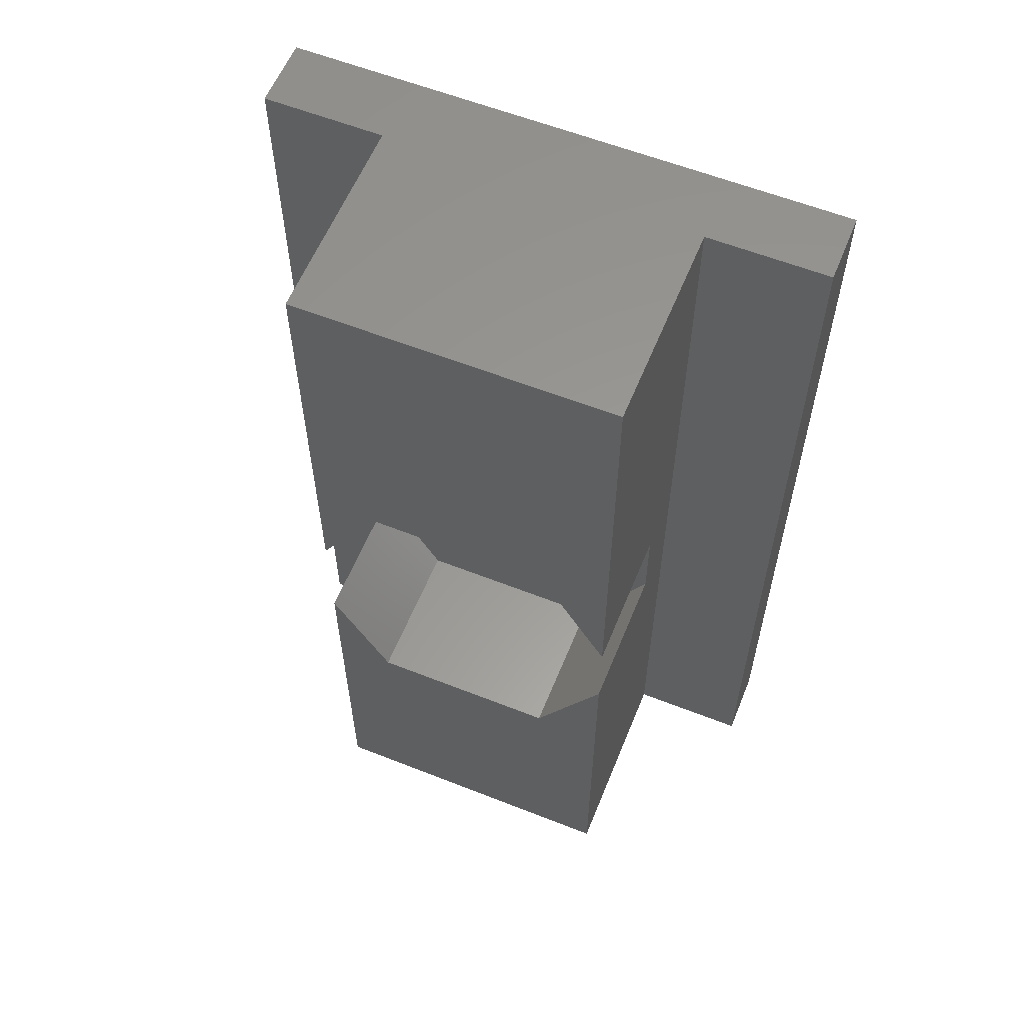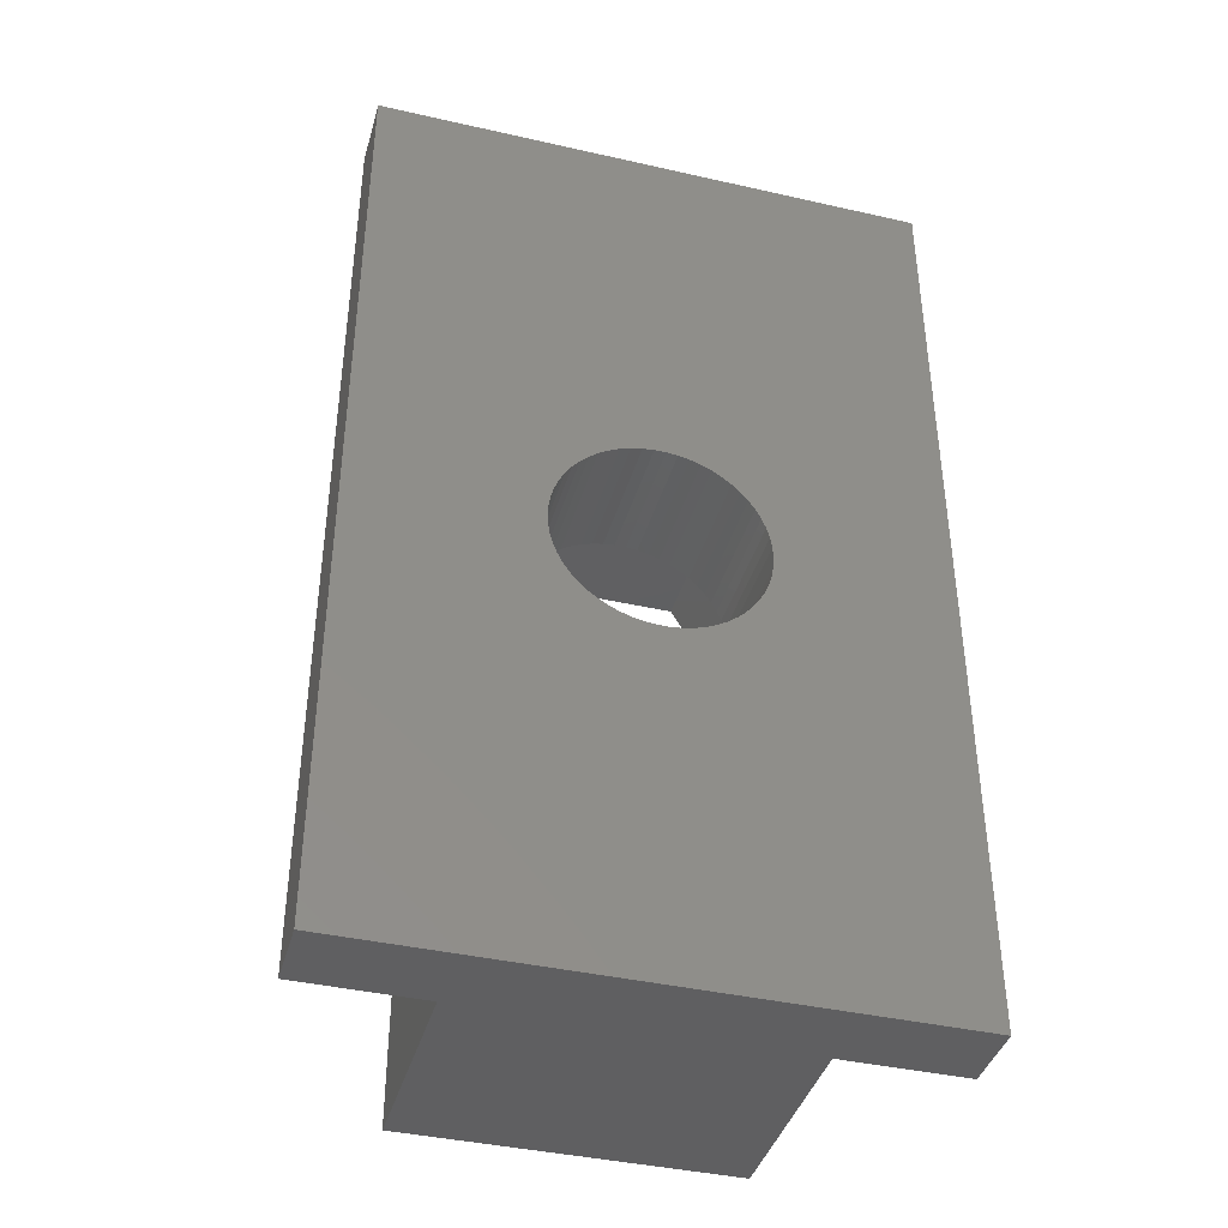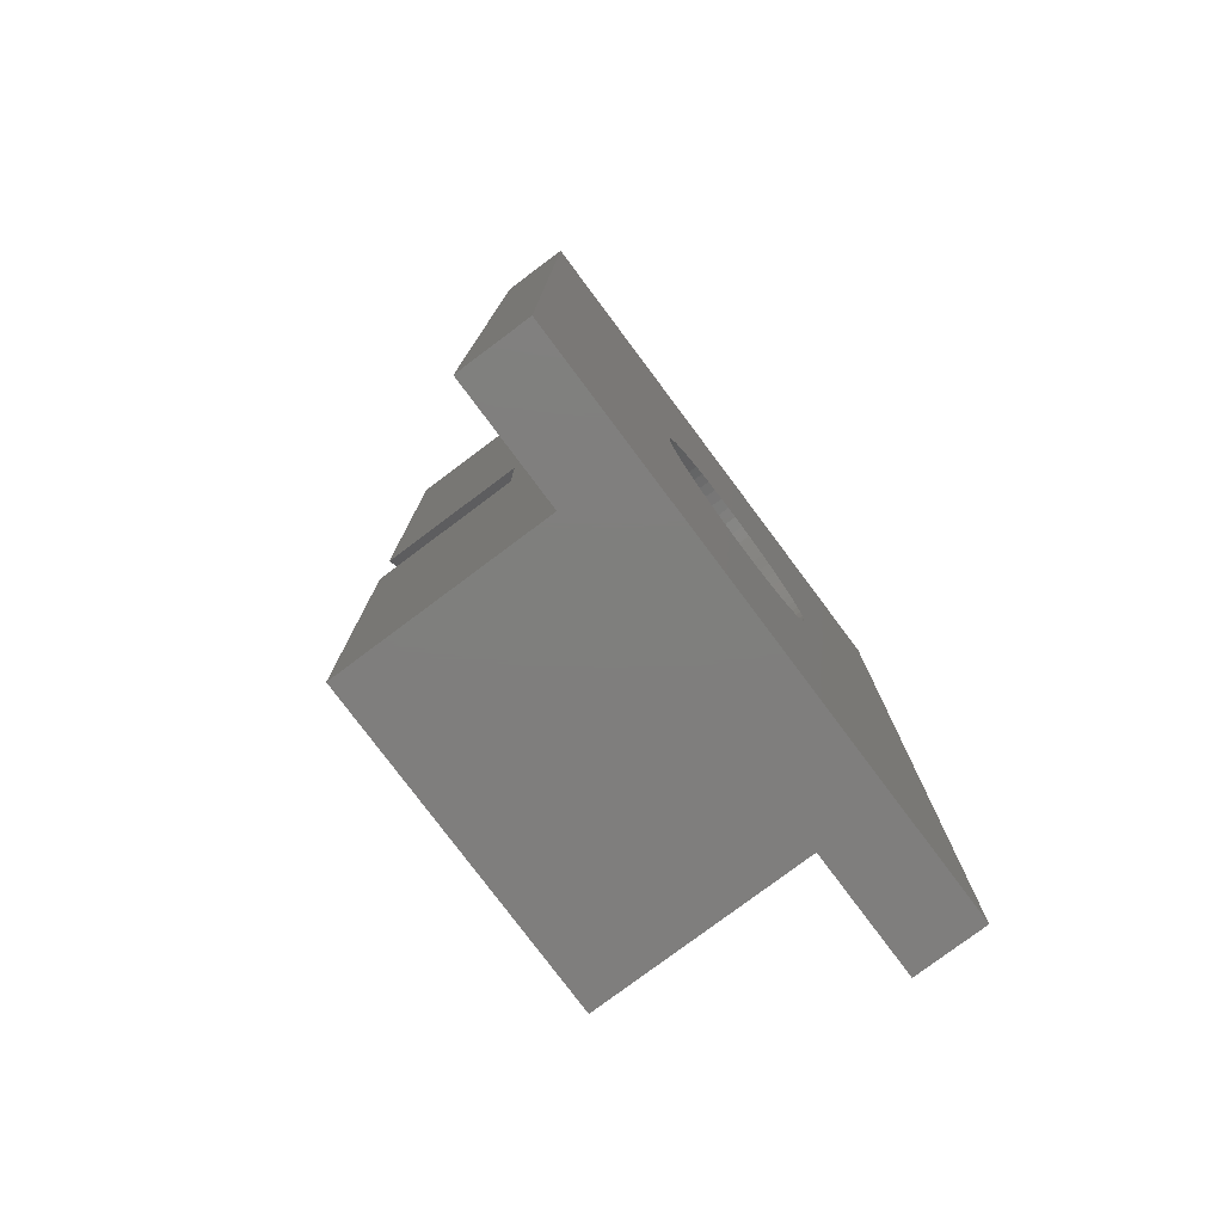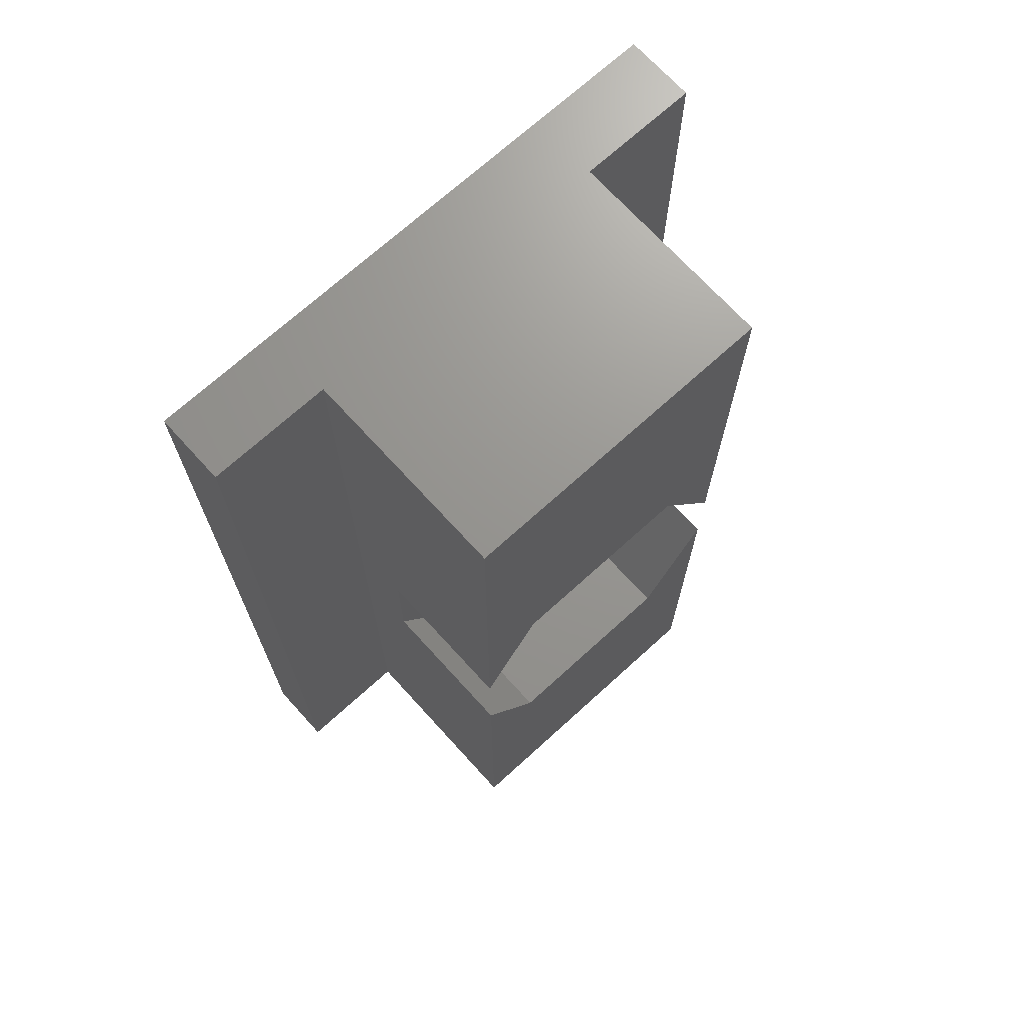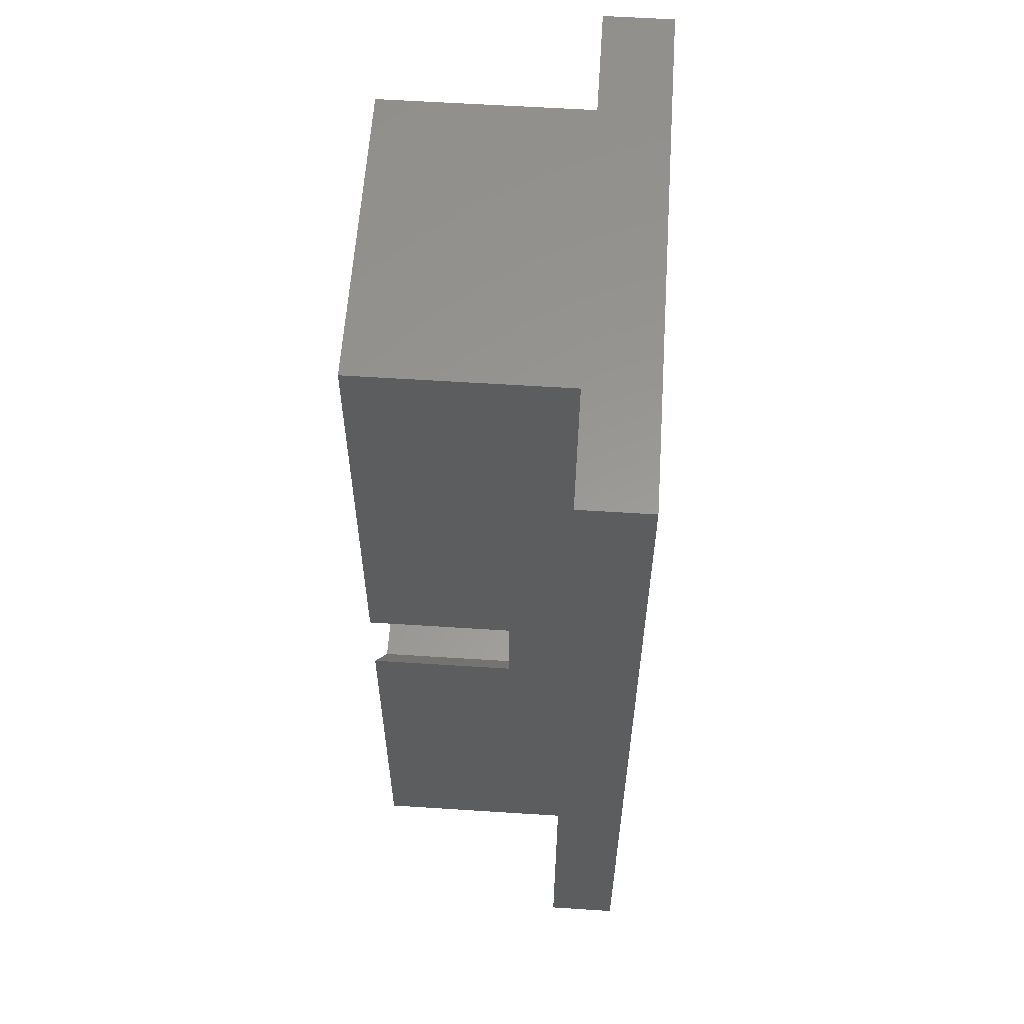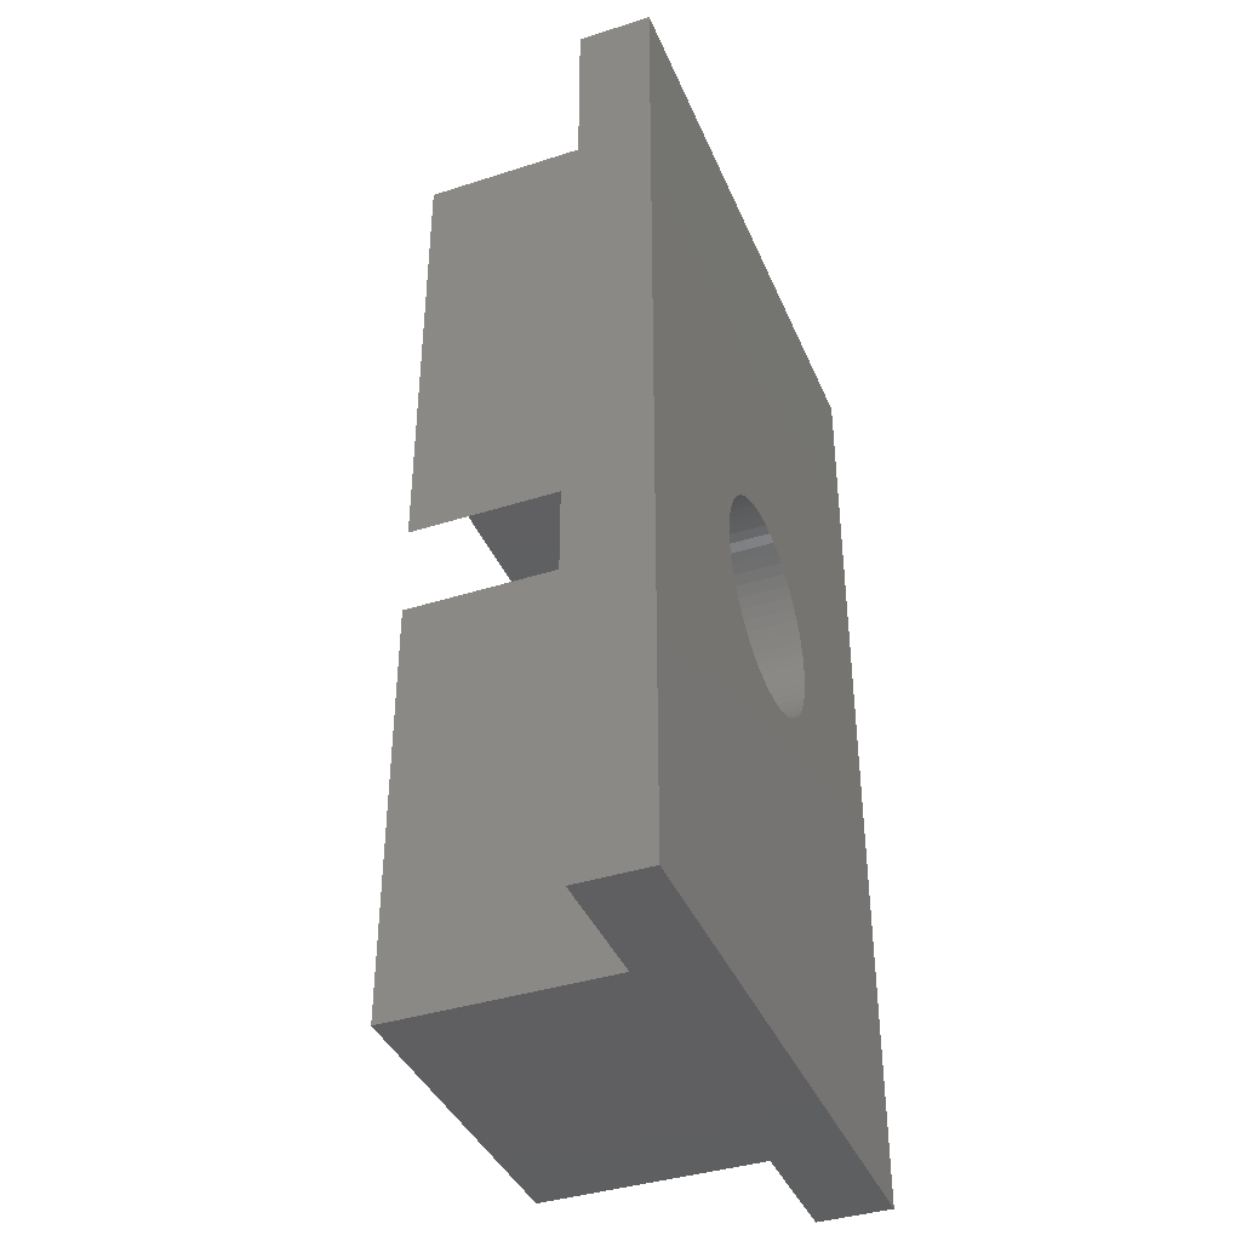
<metadata>
{"format":"stl","ext":"stl","renderer":"f3d","projection":"perspective","resolution":1024,"background":"white","views":[{"elev":59.4,"azim":22.1,"up":"+Y"},{"elev":-40.3,"azim":164.4,"up":"+Y"},{"elev":-78.7,"azim":126.8,"up":"+Y"},{"elev":70.6,"azim":-42.3,"up":"+Y"},{"elev":59.1,"azim":93.8,"up":"+Y"},{"elev":-39.8,"azim":111.6,"up":"+Y"}]}
</metadata>
<code>
# stl→obj: 154 verts, 308 faces
v -3.398 -10.25 1.5
v 3.398 -10.25 5.99
v -3.398 -10.25 5.99
v 3.398 10.25 1.5
v -3.398 10.25 5.99
v 3.398 10.25 5.99
v 6 -10.25 1.5
v 6 10.25 1.335e-05
v 6 10.25 1.5
v -6 -10.25 1.5
v -6 10.25 1.335e-05
v -6 -10.25 0
v 3.398 -10.25 1.5
v -6 10.25 1.5
v -3.398 10.25 1.5
v -2.178 0.1984 6.676e-06
v -2.09 0.4199 7.629e-06
v 1.932 -4.008 5.99
v 1.932 2.998 5.99
v -2.113 2.998 5.99
v 2.099 -0.743 2.847
v 2.112 -0.5049 6.676e-06
v 2.099 -0.743 6.676e-06
v 2.06 -0.9784 2.847
v 2.06 -0.9784 5.722e-06
v 1.996 -1.208 2.847
v 1.996 -1.208 5.722e-06
v 1.908 -1.43 2.847
v 1.908 -1.43 5.722e-06
v 1.796 -1.64 2.847
v 1.796 -1.64 5.722e-06
v 1.663 -1.838 2.847
v 1.663 -1.838 5.722e-06
v 1.508 -2.02 2.847
v 1.508 -2.02 5.722e-06
v 1.335 -2.184 2.847
v 1.335 -2.184 5.722e-06
v 1.145 -2.328 2.847
v 1.145 -2.328 5.722e-06
v 0.4984 -2.627 2.847
v 0.7244 -2.551 4.768e-06
v 0.4984 -2.627 4.768e-06
v 0.9409 -2.451 2.847
v 0.9409 -2.451 4.768e-06
v 0.7244 -2.551 2.847
v 0.2655 -2.678 2.847
v 0.2655 -2.678 4.768e-06
v 0.02842 -2.704 2.847
v 0.02842 -2.704 4.768e-06
v -0.2101 -2.704 4.768e-06
v -0.2101 -2.704 2.847
v -0.4472 -2.678 4.768e-06
v -0.4472 -2.678 2.847
v -0.6801 -2.627 4.768e-06
v -0.6801 -2.627 2.847
v -0.9061 -2.551 4.768e-06
v -0.9061 -2.551 2.847
v -1.123 -2.451 4.768e-06
v -1.123 -2.451 2.847
v -1.844 -1.838 2.847
v -1.978 -1.64 5.722e-06
v -1.978 -1.64 2.847
v -1.69 -2.02 2.847
v -1.844 -1.838 5.722e-06
v -2.09 -1.43 2.847
v -2.09 -1.43 5.722e-06
v -2.178 -1.208 5.722e-06
v -2.178 -1.208 2.847
v -2.242 -0.9784 5.722e-06
v -2.242 -0.9784 2.847
v -2.281 -0.743 6.676e-06
v -2.281 -0.743 2.847
v -2.293 -0.5049 2.847
v -2.293 -0.5049 6.676e-06
v -1.327 -2.328 5.722e-06
v -1.327 -2.328 2.847
v -1.517 -2.184 5.722e-06
v -1.517 -2.184 2.847
v -1.69 -2.02 5.722e-06
v -3.398 0.7734 2.847
v -1.844 0.8281 2.847
v -1.69 1.01 7.629e-06
v -1.69 1.01 2.847
v -1.517 1.174 7.629e-06
v -1.517 1.174 2.847
v -1.327 1.318 2.847
v -1.327 1.318 7.629e-06
v -1.978 0.6307 2.847
v -1.844 0.8281 7.629e-06
v -2.09 0.4199 2.847
v -1.978 0.6307 7.629e-06
v -2.178 0.1984 2.847
v -2.281 -0.2668 6.676e-06
v -2.281 -0.2668 2.847
v -2.242 -0.03141 2.847
v -2.242 -0.03141 6.676e-06
v 0.9409 1.441 2.847
v 0.8327 1.491 7.629e-06
v 0.9409 1.441 7.629e-06
v 0.8047 1.504 2.847
v 0.7244 1.541 7.629e-06
v 0.7244 1.541 2.847
v 0.4984 1.617 7.629e-06
v 0.2655 1.669 2.847
v 0.02841 1.694 7.629e-06
v 0.2655 1.669 7.629e-06
v -0.4472 1.669 2.847
v -0.2101 1.694 7.629e-06
v -0.2101 1.694 2.847
v -1.123 1.441 7.629e-06
v -1.123 1.441 2.847
v -1.042 1.478 2.847
v -1.014 1.491 7.629e-06
v -0.9061 1.541 2.847
v -0.9061 1.541 7.629e-06
v -0.8223 1.57 2.847
v -0.793 1.579 7.629e-06
v -0.6801 1.617 2.847
v -0.6801 1.617 7.629e-06
v -0.4472 1.669 7.629e-06
v 0.02841 1.694 2.847
v 0.4984 1.617 2.847
v 3.398 0.4588 2.847
v 3.398 0.4588 5.99
v 1.663 0.8281 2.847
v 1.508 1.01 7.629e-06
v 1.663 0.8281 7.629e-06
v 1.508 1.01 2.847
v 1.335 1.174 7.629e-06
v 1.335 1.174 2.847
v 1.145 1.318 7.629e-06
v 1.145 1.318 2.847
v 2.099 -0.2667 2.847
v 2.06 -0.0314 6.676e-06
v 2.099 -0.2668 6.676e-06
v 1.996 0.1984 2.847
v 2.06 -0.0314 2.847
v 1.908 0.4199 7.629e-06
v 1.996 0.1984 6.676e-06
v 2.112 -0.5049 2.847
v 1.796 0.6307 2.847
v 1.796 0.6307 7.629e-06
v 1.908 0.42 2.847
v -2.113 2.998 2.847
v -3.398 0.7734 5.99
v 1.932 2.998 2.847
v -2.113 -4.008 5.99
v -3.398 -1.783 2.847
v -3.398 -1.783 5.99
v 1.932 -4.008 2.847
v -2.113 -4.008 2.847
v 3.398 -1.469 2.847
v 3.398 -1.469 5.99
v 6 -10.25 0
f 1 2 3
f 4 5 6
f 7 8 9
f 10 11 12
f 7 4 13
f 14 1 15
f 16 11 17
f 18 3 2
f 19 5 20
f 21 22 23
f 24 23 25
f 26 25 27
f 28 27 29
f 30 29 31
f 32 31 33
f 34 33 35
f 36 35 37
f 38 37 39
f 40 41 42
f 43 39 44
f 45 44 41
f 46 42 47
f 48 47 49
f 48 50 51
f 51 52 53
f 53 54 55
f 55 56 57
f 57 58 59
f 60 61 62
f 63 64 60
f 65 61 66
f 65 67 68
f 68 69 70
f 70 71 72
f 73 71 74
f 59 75 76
f 76 77 78
f 78 79 63
f 80 5 15
f 81 82 83
f 83 84 85
f 86 84 87
f 88 89 81
f 90 91 88
f 92 17 90
f 73 93 94
f 95 93 96
f 95 16 92
f 97 98 99
f 100 101 98
f 102 103 101
f 104 105 106
f 107 108 109
f 86 110 111
f 112 110 113
f 114 113 115
f 116 115 117
f 118 117 119
f 118 120 107
f 121 108 105
f 122 106 103
f 123 6 124
f 125 126 127
f 128 129 126
f 130 131 129
f 132 99 131
f 133 134 135
f 136 134 137
f 136 138 139
f 140 135 22
f 141 127 142
f 143 142 138
f 90 80 92
f 144 145 80
f 19 144 146
f 147 148 149
f 147 150 151
f 152 18 153
f 124 146 123
f 12 1 10
f 154 1 12
f 13 154 7
f 13 1 154
f 2 1 13
f 8 4 9
f 11 4 8
f 15 11 14
f 15 4 11
f 5 4 15
f 8 7 154
f 11 10 14
f 4 7 9
f 1 14 10
f 75 154 12
f 58 154 75
f 56 154 58
f 54 154 56
f 52 154 54
f 50 154 52
f 49 154 50
f 47 154 49
f 42 154 47
f 41 154 42
f 44 154 41
f 39 154 44
f 37 154 39
f 12 77 75
f 35 154 37
f 12 79 77
f 33 154 35
f 12 64 79
f 31 154 33
f 12 61 64
f 29 154 31
f 12 66 61
f 27 154 29
f 27 8 154
f 25 8 27
f 23 8 25
f 22 8 23
f 135 8 22
f 134 8 135
f 139 8 134
f 138 8 139
f 142 8 138
f 127 8 142
f 126 8 127
f 126 11 8
f 129 11 126
f 131 11 129
f 99 11 131
f 98 11 99
f 101 11 98
f 103 11 101
f 106 11 103
f 105 11 106
f 108 11 105
f 120 11 108
f 119 11 120
f 117 11 119
f 115 11 117
f 113 11 115
f 110 11 113
f 87 11 110
f 84 11 87
f 82 11 84
f 89 11 82
f 91 11 89
f 17 11 91
f 12 67 66
f 11 67 12
f 11 69 67
f 11 71 69
f 11 74 71
f 11 93 74
f 11 96 93
f 11 16 96
f 3 147 149
f 18 2 153
f 3 18 147
f 20 5 145
f 6 19 124
f 5 19 6
f 22 21 140
f 23 24 21
f 25 26 24
f 27 28 26
f 29 30 28
f 31 32 30
f 33 34 32
f 35 36 34
f 37 38 36
f 41 40 45
f 39 43 38
f 44 45 43
f 42 46 40
f 47 48 46
f 50 48 49
f 52 51 50
f 54 53 52
f 56 55 54
f 58 57 56
f 61 60 64
f 64 63 79
f 61 65 62
f 67 65 66
f 69 68 67
f 71 70 69
f 71 73 72
f 75 59 58
f 77 76 75
f 79 78 77
f 148 3 149
f 148 1 3
f 148 15 1
f 80 15 148
f 5 80 145
f 82 81 89
f 84 83 82
f 84 86 85
f 89 88 91
f 91 90 17
f 17 92 16
f 93 73 74
f 93 95 94
f 16 95 96
f 98 97 100
f 101 100 102
f 103 102 122
f 105 104 121
f 108 107 120
f 110 86 87
f 110 112 111
f 113 114 112
f 115 116 114
f 117 118 116
f 120 118 119
f 108 121 109
f 106 122 104
f 2 152 153
f 13 152 2
f 4 152 13
f 4 123 152
f 6 123 4
f 126 125 128
f 129 128 130
f 131 130 132
f 99 132 97
f 134 133 137
f 134 136 139
f 138 136 143
f 135 140 133
f 127 141 125
f 142 143 141
f 68 80 148
f 70 80 68
f 72 80 70
f 73 80 72
f 94 80 73
f 95 80 94
f 92 80 95
f 151 68 148
f 151 65 68
f 151 62 65
f 151 60 62
f 151 63 60
f 151 78 63
f 151 76 78
f 151 59 76
f 150 59 151
f 150 57 59
f 150 55 57
f 150 53 55
f 150 51 53
f 150 48 51
f 150 46 48
f 150 40 46
f 150 45 40
f 152 45 150
f 152 43 45
f 152 38 43
f 152 36 38
f 152 34 36
f 152 32 34
f 152 30 32
f 152 28 30
f 152 26 28
f 123 26 152
f 123 24 26
f 123 21 24
f 123 140 21
f 123 133 140
f 123 137 133
f 146 137 123
f 146 136 137
f 146 143 136
f 146 141 143
f 146 125 141
f 146 128 125
f 146 130 128
f 146 132 130
f 146 97 132
f 144 97 146
f 144 100 97
f 144 102 100
f 144 122 102
f 144 104 122
f 144 121 104
f 144 109 121
f 144 107 109
f 144 118 107
f 144 116 118
f 144 114 116
f 80 114 144
f 80 112 114
f 80 111 112
f 80 86 111
f 80 85 86
f 80 83 85
f 80 81 83
f 80 88 81
f 80 90 88
f 145 144 20
f 144 19 20
f 148 147 151
f 150 147 18
f 18 152 150
f 146 124 19

</code>
